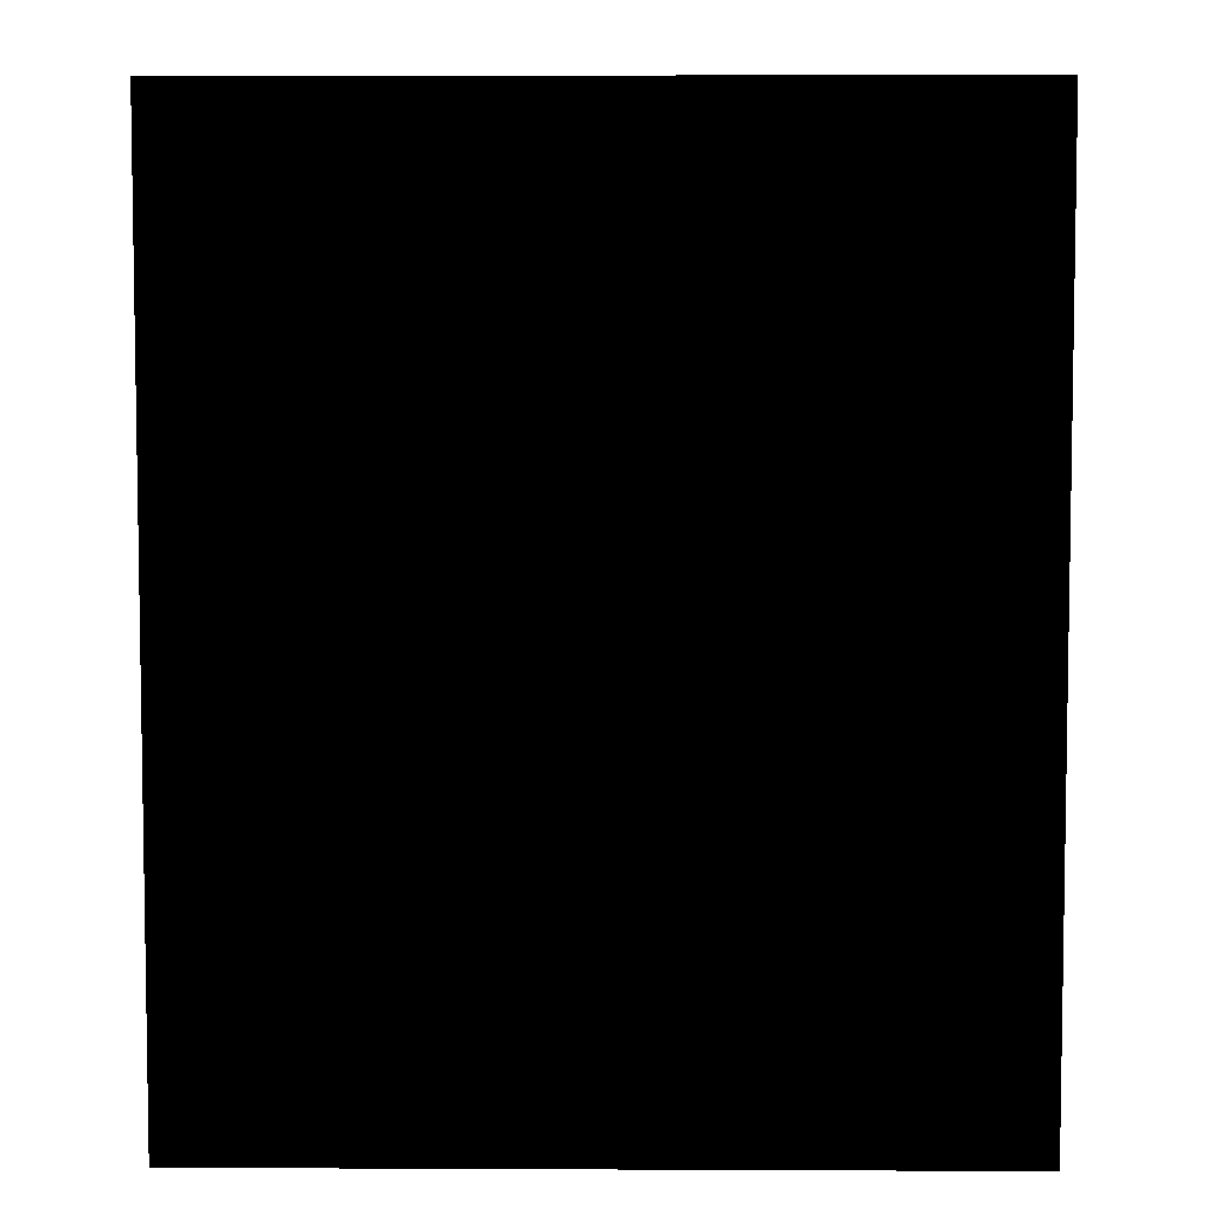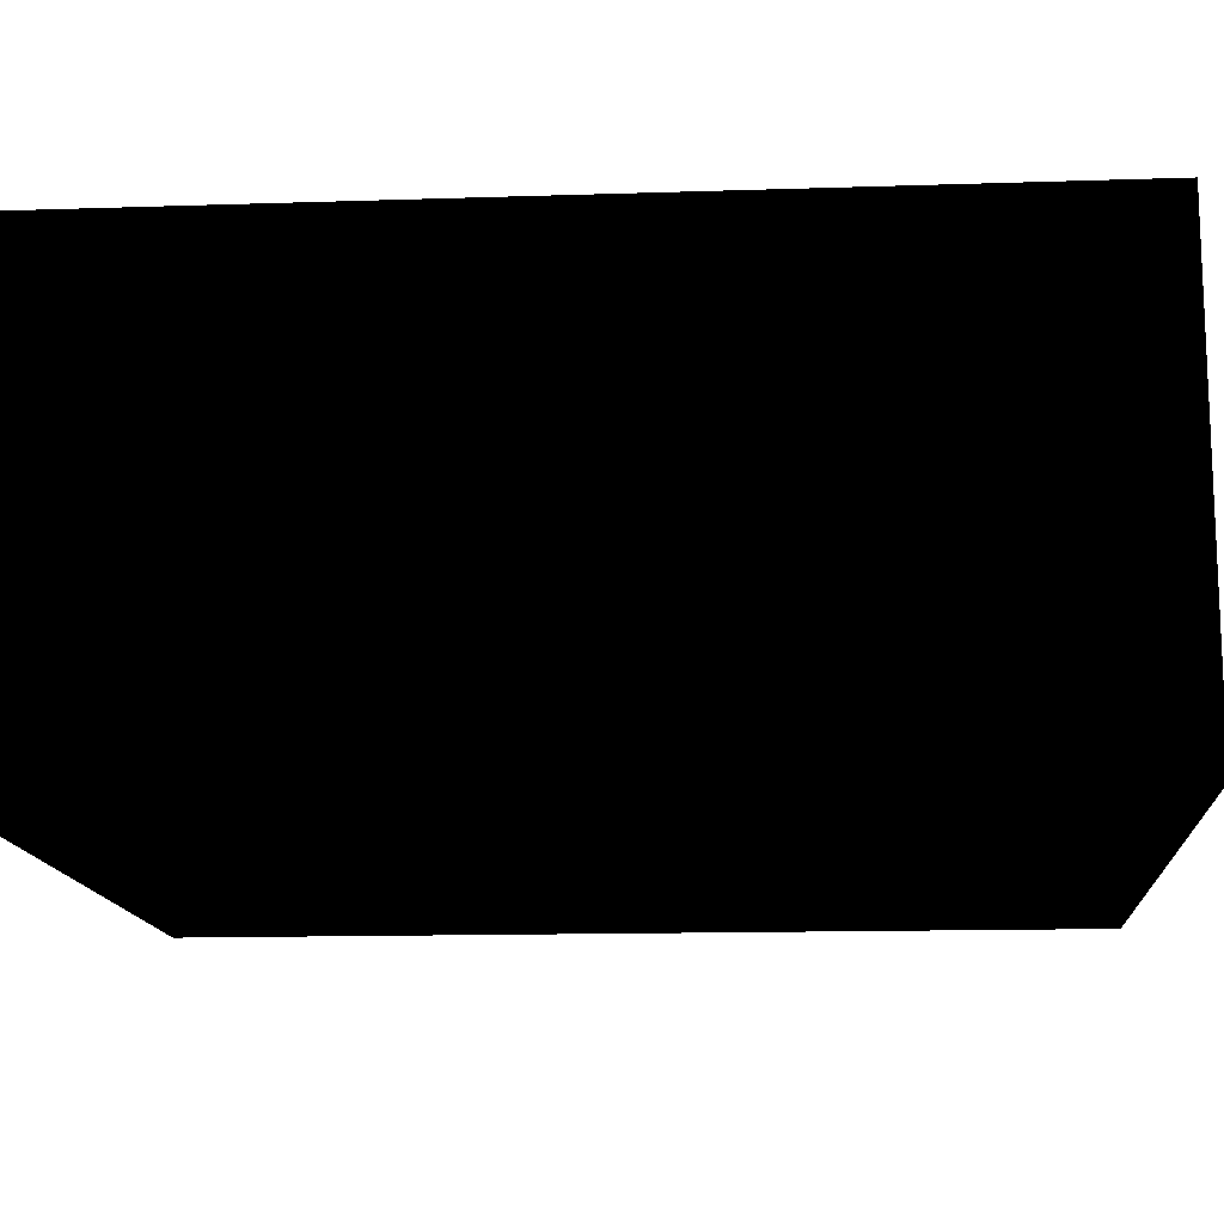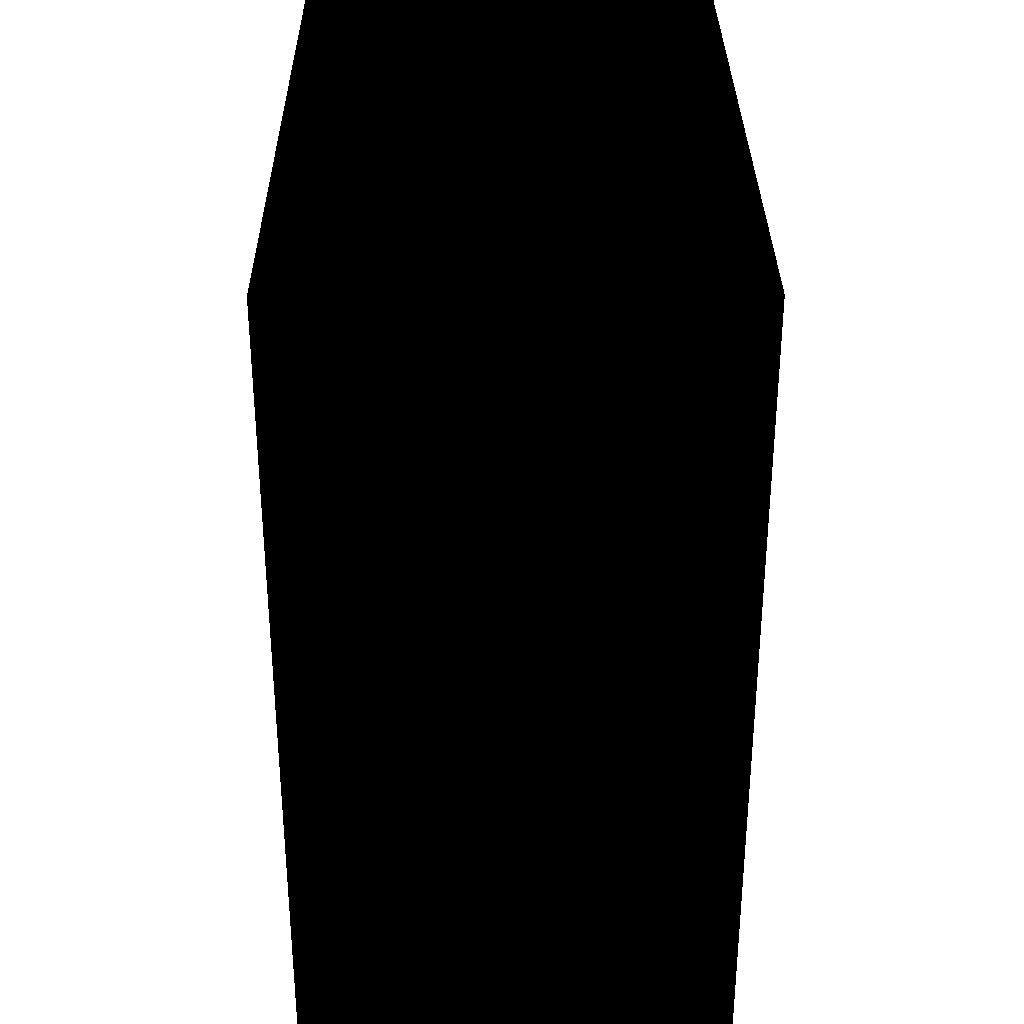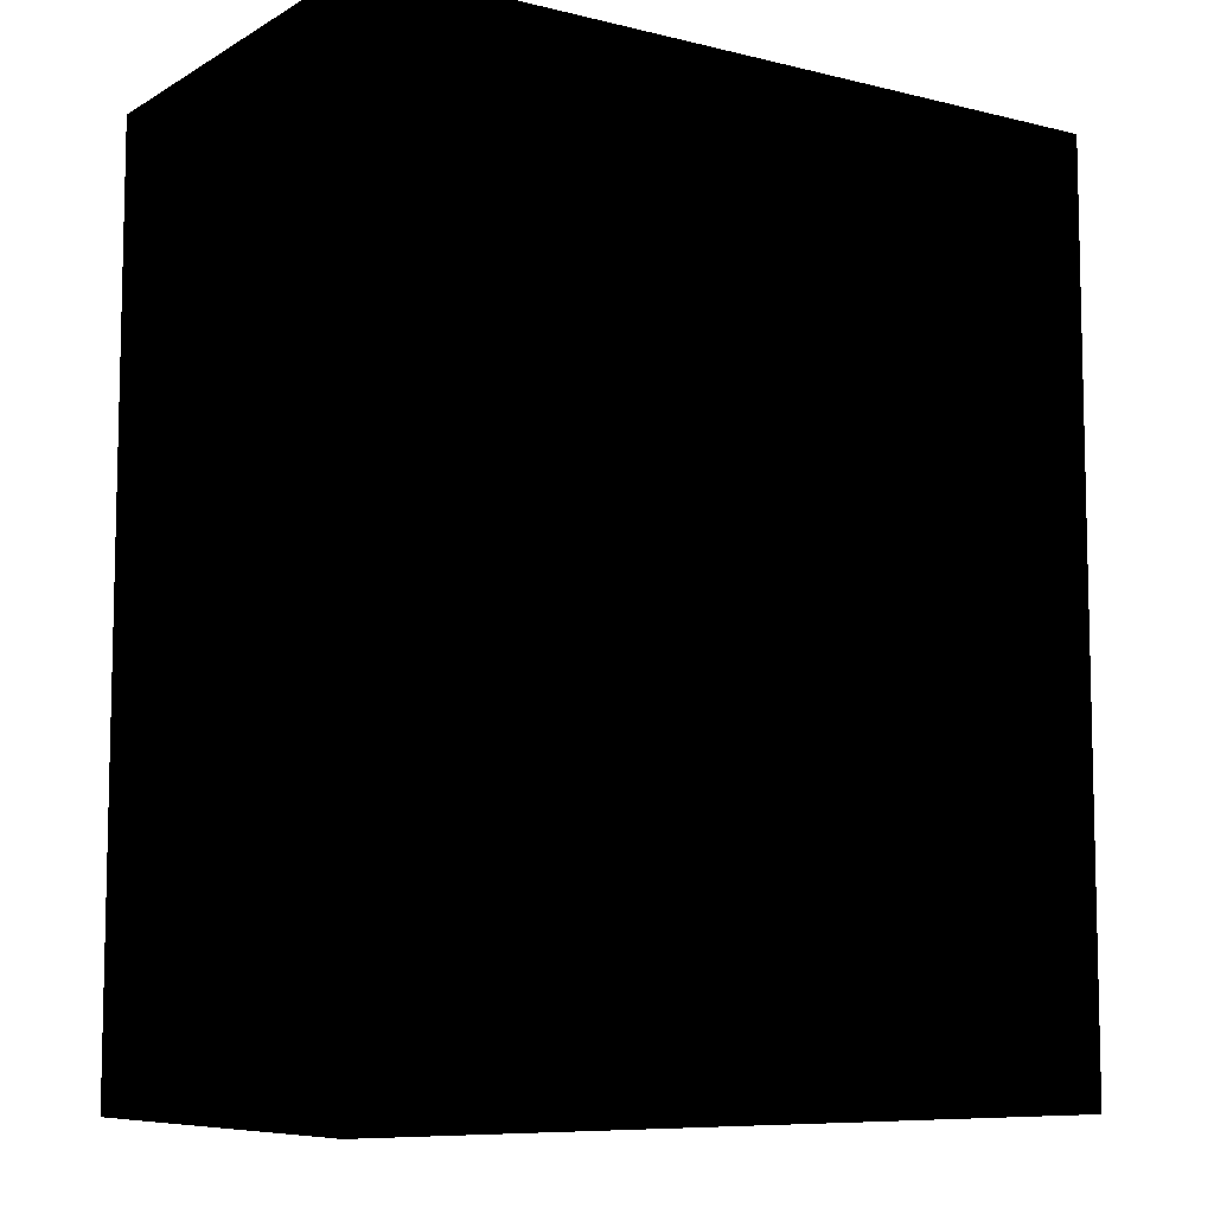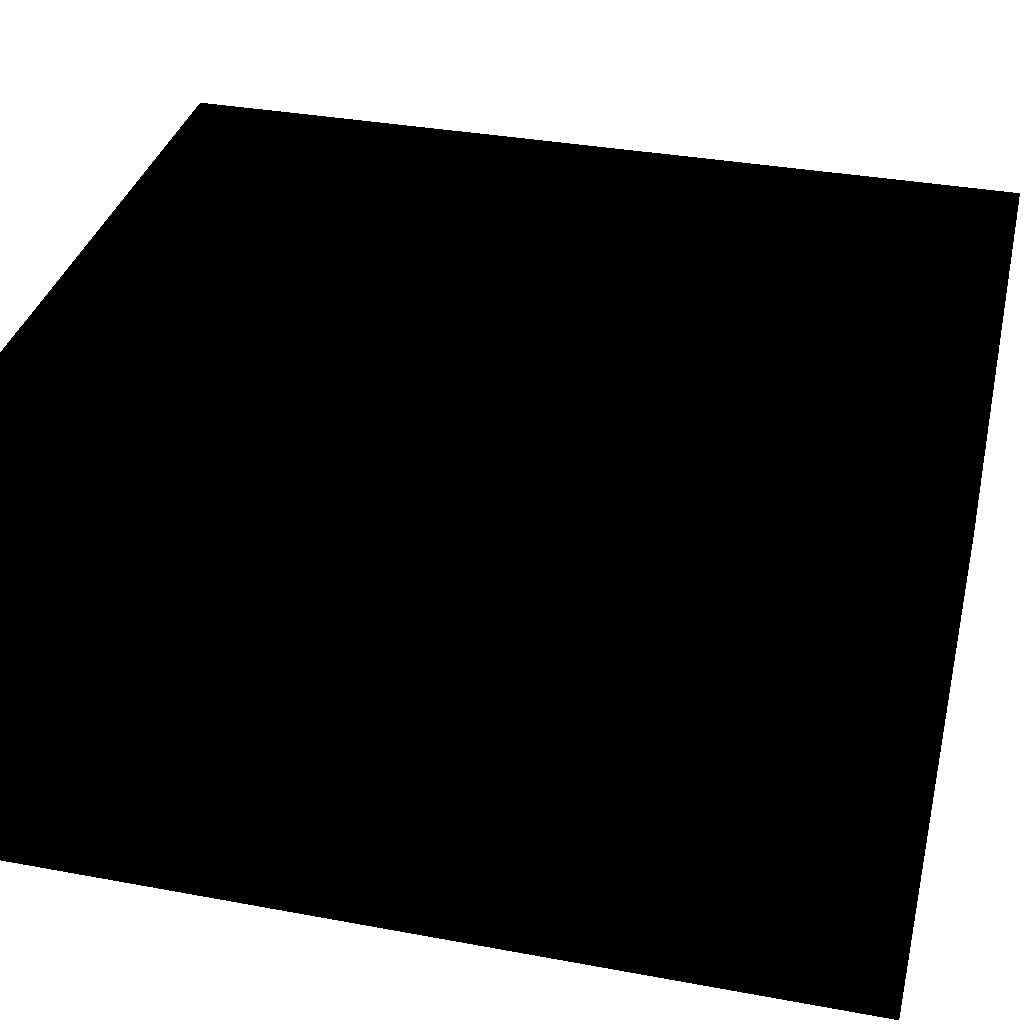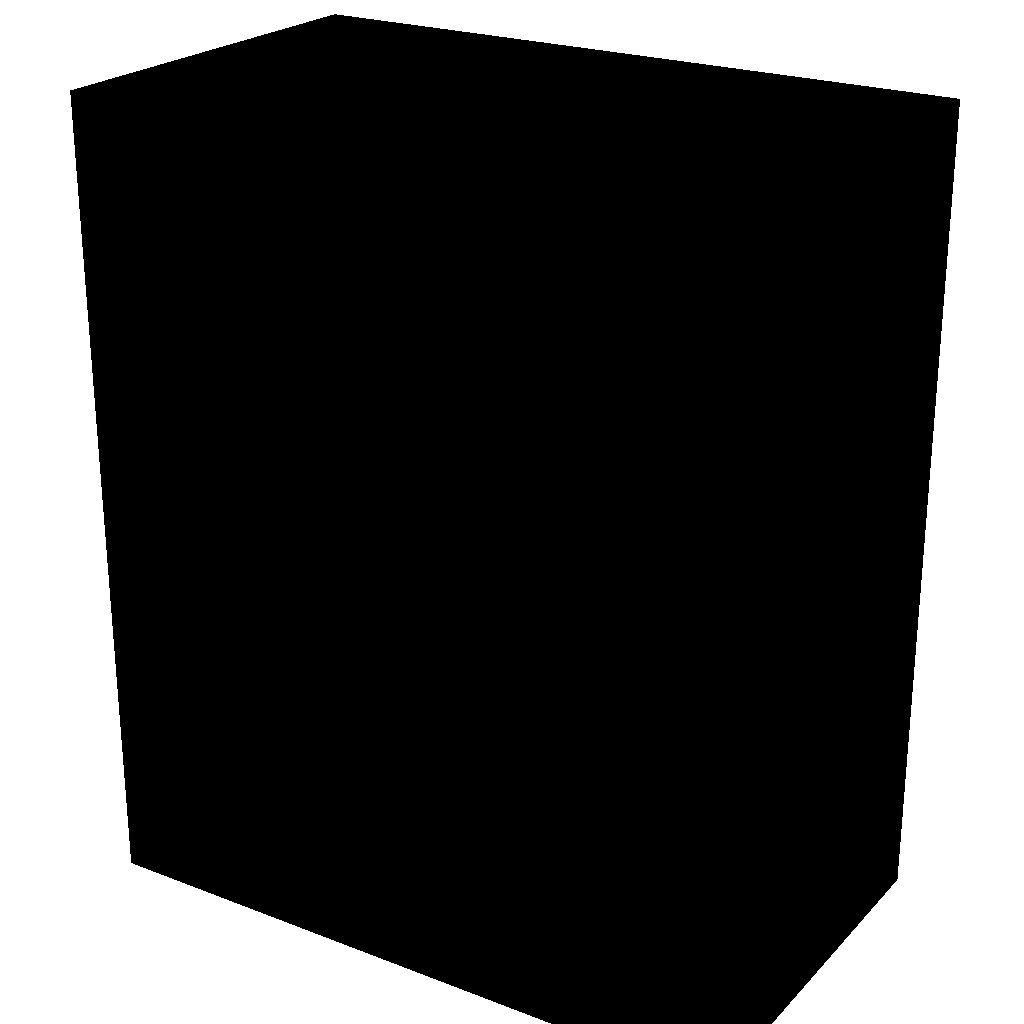
<metadata>
{"format":"obj","ext":"obj","renderer":"f3d","projection":"perspective","resolution":1024,"background":"white","views":[{"elev":5.6,"azim":0.8,"up":"+Z"},{"elev":-13.8,"azim":94.2,"up":"+Y"},{"elev":32.3,"azim":-90.5,"up":"+Z"},{"elev":-8.2,"azim":-33.8,"up":"+Z"},{"elev":35.2,"azim":103.8,"up":"+Y"},{"elev":23.8,"azim":-147.6,"up":"+Z"}]}
</metadata>
<code>
v -0.6042 0.3506 -0.7155
v -0.6042 -0.3506 0.7155
v -0.6042 -0.3506 -0.7155
v -0.6042 0.3506 0.7155
v 0.5525 -0.3506 -0.7155
v 0.5525 0.3506 0.7155
v 0.5525 -0.3506 0.7155
v 0.5525 0.3506 -0.7155
v 0.6042 -0.3506 -0.7155
v 0.6042 0.3506 0.7155
v 0.6042 -0.3506 0.7155
v 0.6042 0.3506 -0.7155
f 1 2 3
f 2 1 4
f 3 2 1
f 4 1 2
f 2 5 3
f 3 5 2
f 5 1 3
f 3 1 5
f 1 6 4
f 4 6 1
f 6 2 4
f 4 2 6
f 5 2 7
f 7 2 5
f 1 5 8
f 8 5 1
f 6 1 8
f 8 1 6
f 2 6 7
f 7 6 2
f 6 5 7
f 7 5 6
f 7 9 5
f 5 9 7
f 5 6 8
f 8 6 5
f 9 8 5
f 5 8 9
f 8 10 6
f 6 10 8
f 10 7 6
f 6 7 10
f 9 7 11
f 11 7 9
f 8 9 12
f 12 9 8
f 10 8 12
f 12 8 10
f 7 10 11
f 11 10 7
f 12 11 9
f 9 11 12
f 11 12 10
f 10 12 11

</code>
